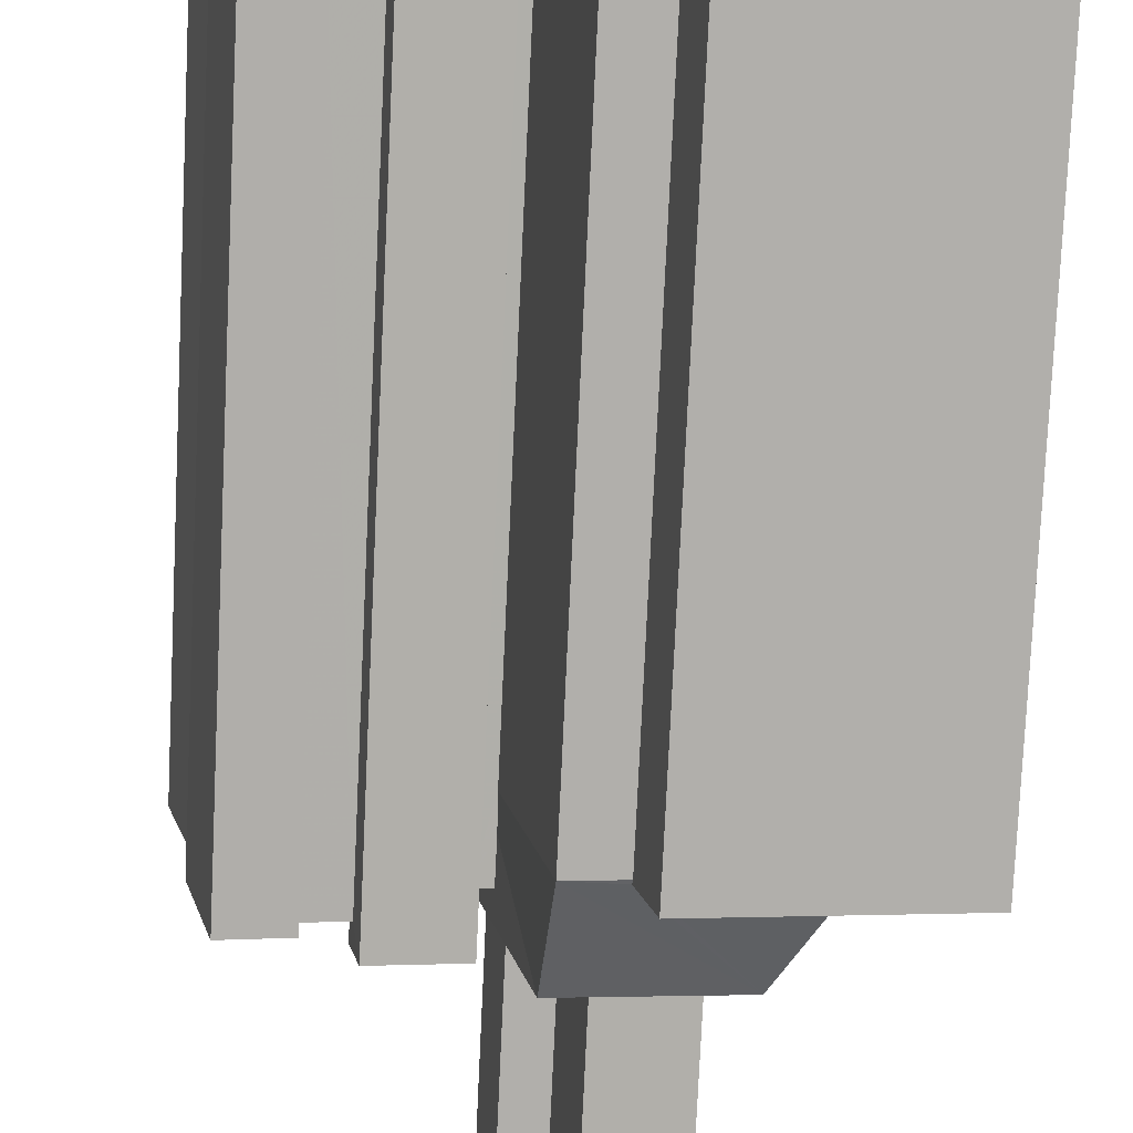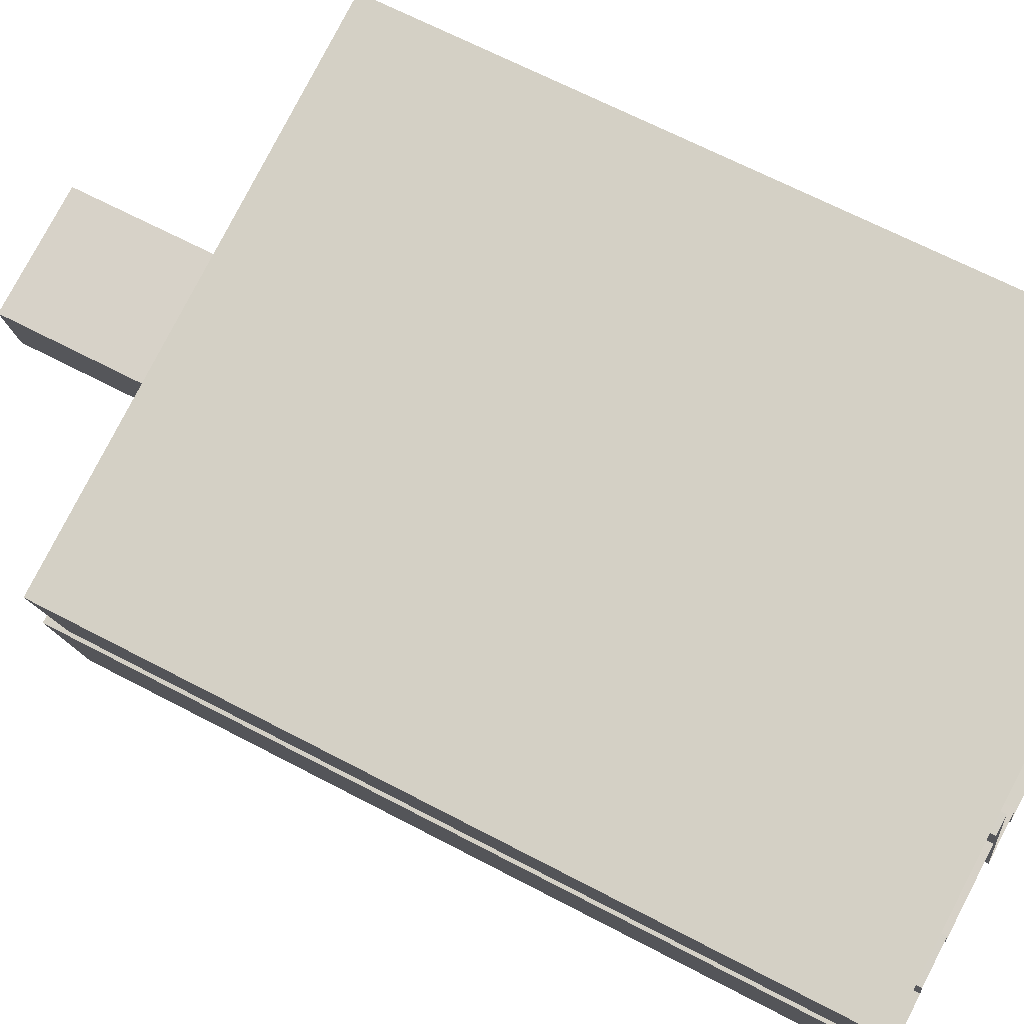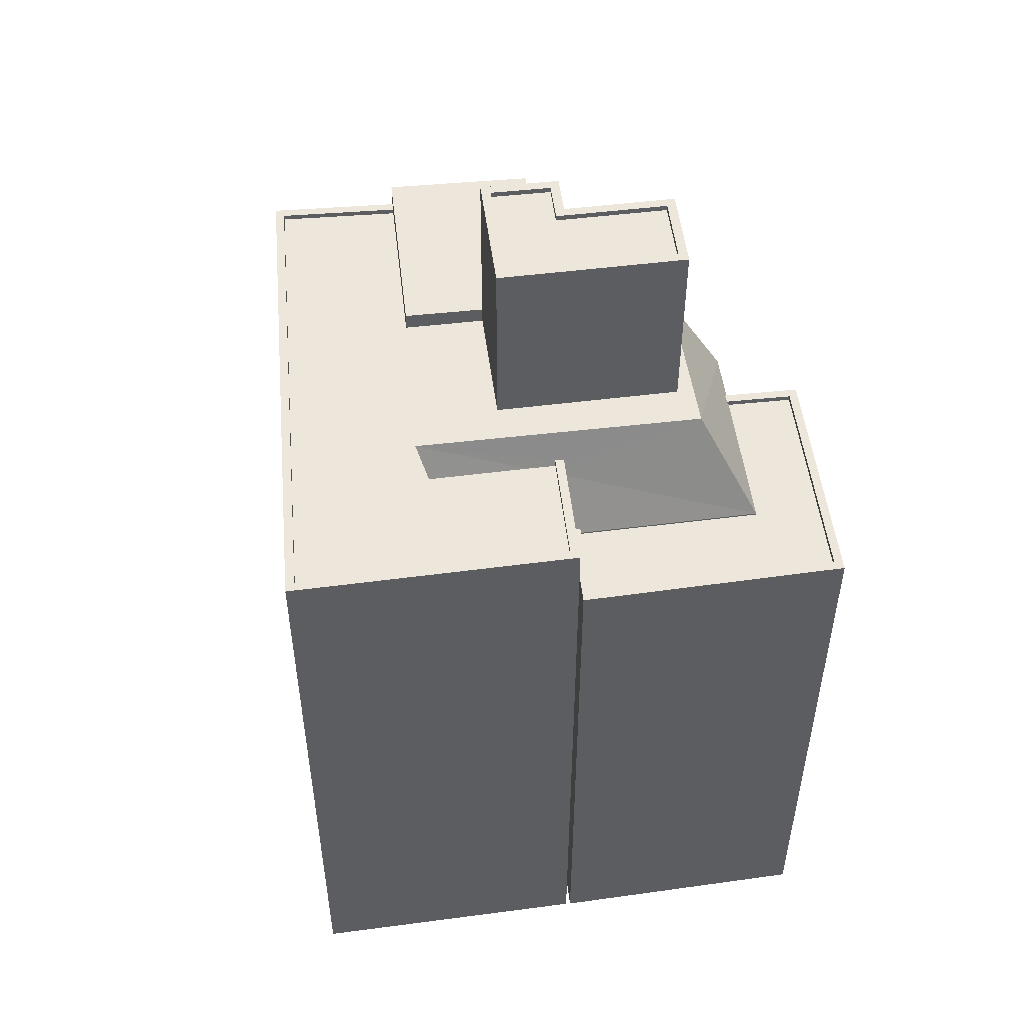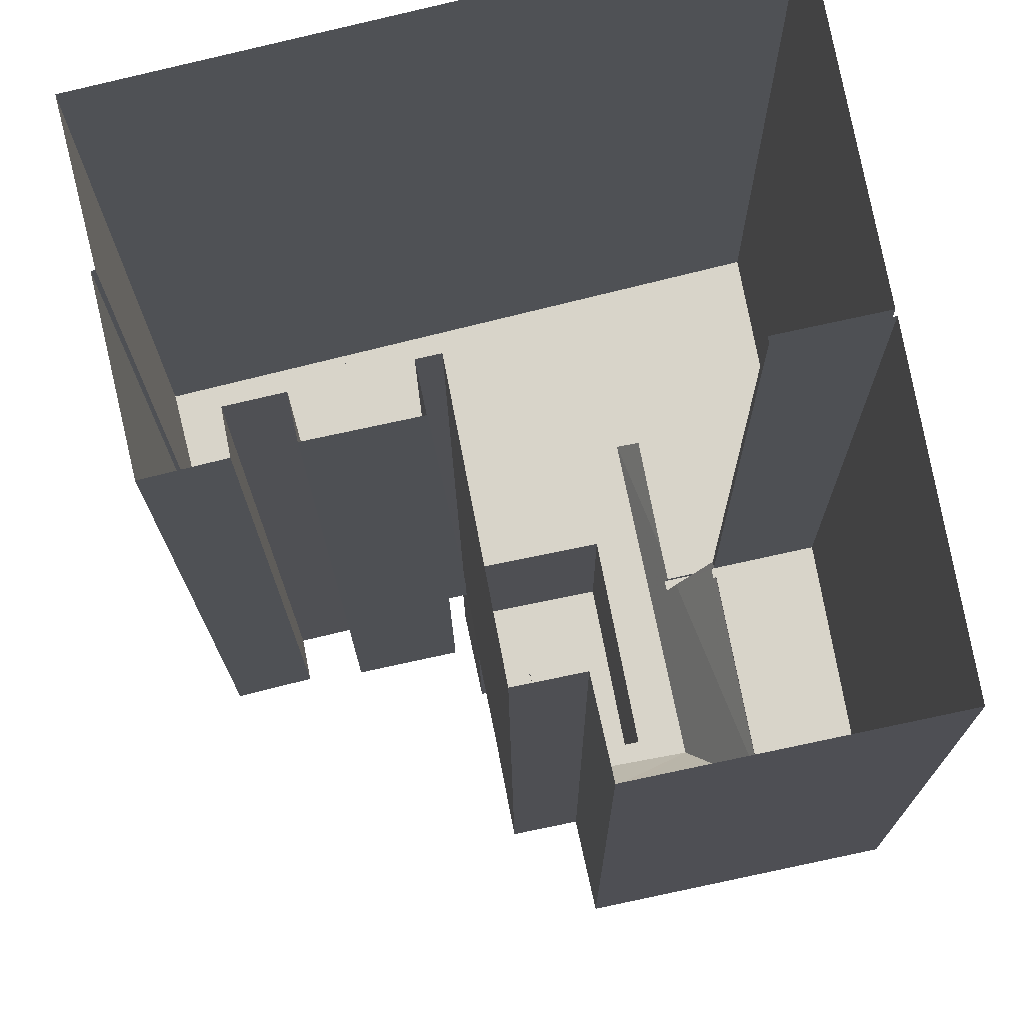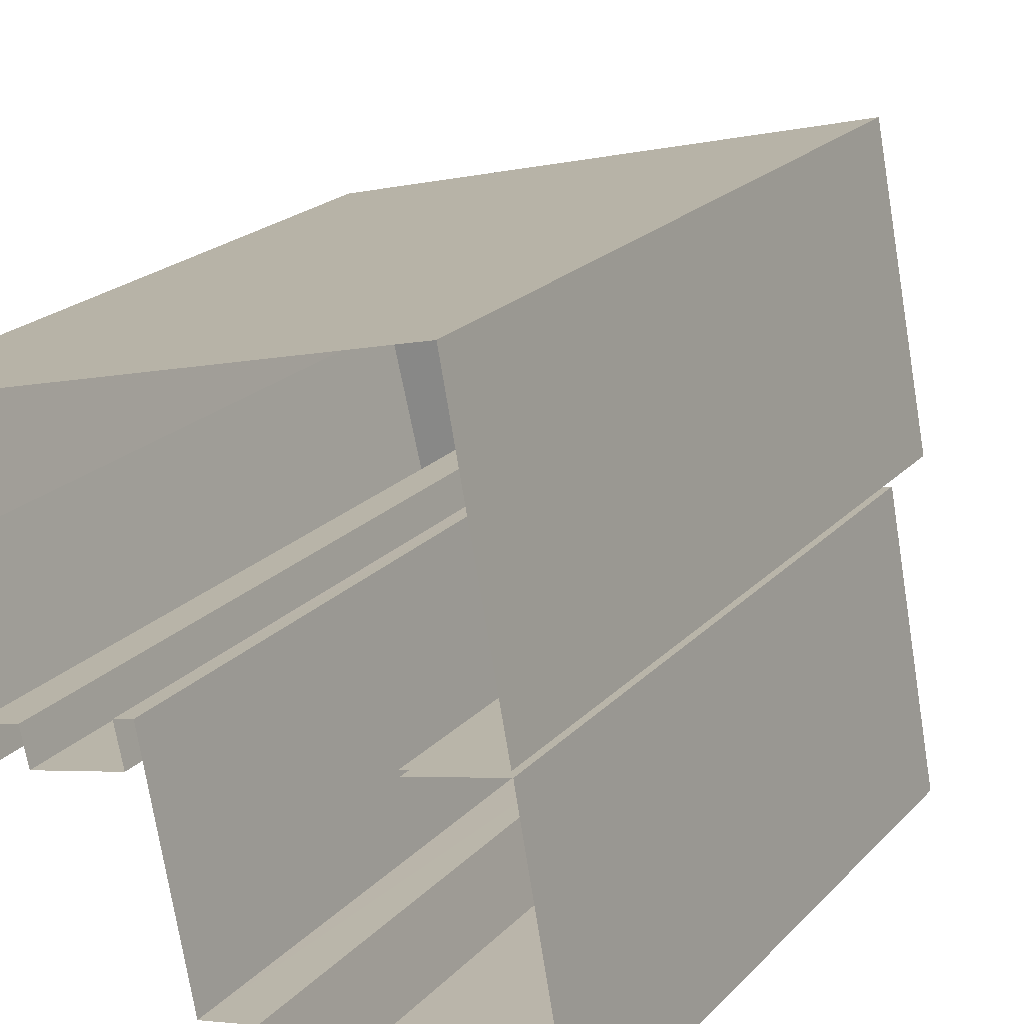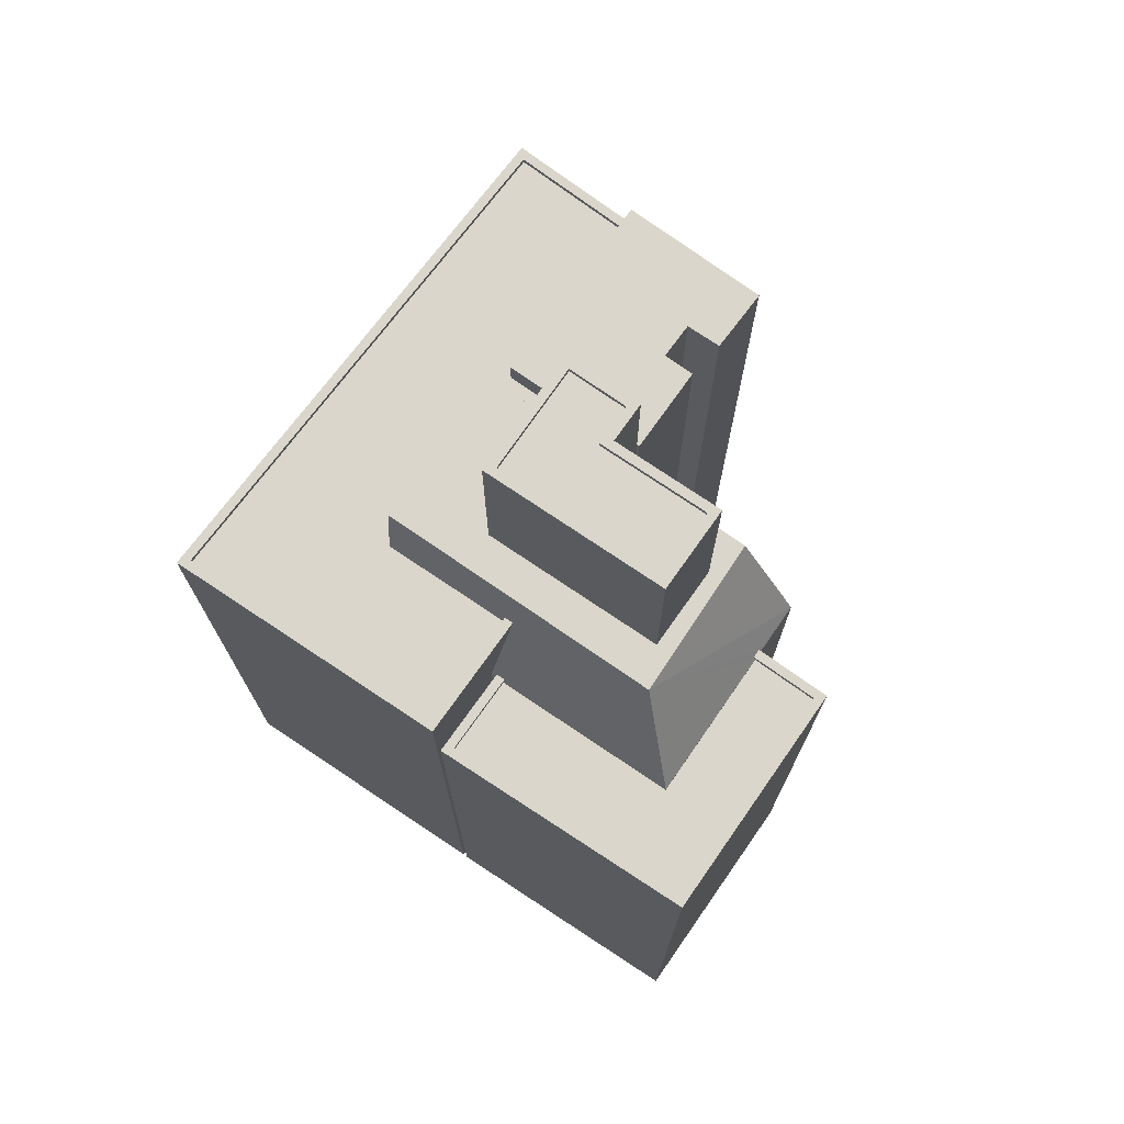
<metadata>
{"format":"obj","ext":"obj","renderer":"f3d","projection":"perspective","resolution":1024,"background":"white","views":[{"elev":-78.8,"azim":177.3,"up":"+Y"},{"elev":64.0,"azim":118.3,"up":"+Y"},{"elev":51.6,"azim":-108.9,"up":"+Z"},{"elev":-14.7,"azim":-179.6,"up":"+Y"},{"elev":20.4,"azim":-150.7,"up":"+Y"},{"elev":73.9,"azim":-67.0,"up":"+Z"}]}
</metadata>
<code>
v -1.178e+04 -3.361e+04 31.42
v -1.176e+04 -3.362e+04 31.42
v -1.177e+04 -3.363e+04 31.42
v -1.179e+04 -3.363e+04 31.42
v -1.178e+04 -3.363e+04 31.42
v -1.179e+04 -3.364e+04 31.42
v -1.179e+04 -3.363e+04 31.42
v -1.178e+04 -3.363e+04 31.42
v -1.176e+04 -3.363e+04 31.42
v -1.176e+04 -3.363e+04 31.42
v -1.176e+04 -3.363e+04 31.42
v -1.177e+04 -3.363e+04 31.42
v -1.178e+04 -3.364e+04 31.42
v -1.178e+04 -3.364e+04 31.42
v -1.177e+04 -3.364e+04 31.42
v -1.177e+04 -3.363e+04 31.42
v -1.177e+04 -3.363e+04 31.42
v -1.177e+04 -3.363e+04 31.42
v -1.177e+04 -3.363e+04 31.42
v -1.177e+04 -3.363e+04 31.42
v -1.178e+04 -3.364e+04 59.67
v -1.178e+04 -3.364e+04 59.67
v -1.179e+04 -3.364e+04 59.67
v -1.179e+04 -3.363e+04 59.67
v -1.178e+04 -3.364e+04 59.67
v -1.178e+04 -3.363e+04 59.67
v -1.178e+04 -3.364e+04 59.92
v -1.178e+04 -3.364e+04 59.92
v -1.178e+04 -3.364e+04 59.92
v -1.179e+04 -3.364e+04 59.92
v -1.179e+04 -3.363e+04 59.92
v -1.179e+04 -3.363e+04 59.92
v -1.178e+04 -3.363e+04 59.92
v -1.178e+04 -3.363e+04 59.92
v -1.178e+04 -3.364e+04 59.92
v -1.179e+04 -3.364e+04 59.92
v -1.178e+04 -3.363e+04 59.75
v -1.178e+04 -3.363e+04 59.75
v -1.178e+04 -3.363e+04 59.75
v -1.178e+04 -3.364e+04 59.75
v -1.178e+04 -3.363e+04 62.39
v -1.178e+04 -3.362e+04 64.37
v -1.178e+04 -3.362e+04 62.87
v -1.178e+04 -3.363e+04 62.87
v -1.178e+04 -3.363e+04 64.37
v -1.178e+04 -3.363e+04 62.87
v -1.178e+04 -3.363e+04 63.12
v -1.178e+04 -3.363e+04 63.12
v -1.177e+04 -3.362e+04 62.87
v -1.177e+04 -3.362e+04 64.37
v -1.177e+04 -3.362e+04 62.87
v -1.177e+04 -3.364e+04 59.75
v -1.178e+04 -3.364e+04 59.75
v -1.178e+04 -3.364e+04 59.75
v -1.177e+04 -3.364e+04 64.37
v -1.177e+04 -3.364e+04 64.37
v -1.178e+04 -3.363e+04 64.37
v -1.177e+04 -3.363e+04 64.37
v -1.178e+04 -3.363e+04 64.37
v -1.178e+04 -3.363e+04 64.37
v -1.178e+04 -3.363e+04 64.37
v -1.177e+04 -3.363e+04 64.37
v -1.178e+04 -3.363e+04 64.37
v -1.177e+04 -3.363e+04 72.61
v -1.177e+04 -3.363e+04 72.61
v -1.178e+04 -3.363e+04 72.61
v -1.178e+04 -3.363e+04 72.61
v -1.178e+04 -3.363e+04 72.61
v -1.178e+04 -3.363e+04 72.61
v -1.177e+04 -3.363e+04 72.86
v -1.178e+04 -3.363e+04 72.86
v -1.178e+04 -3.363e+04 72.86
v -1.177e+04 -3.363e+04 72.86
v -1.177e+04 -3.363e+04 72.86
v -1.177e+04 -3.363e+04 72.86
v -1.178e+04 -3.363e+04 72.86
v -1.178e+04 -3.363e+04 72.86
v -1.178e+04 -3.363e+04 72.86
v -1.178e+04 -3.363e+04 72.86
v -1.178e+04 -3.363e+04 72.86
v -1.178e+04 -3.363e+04 72.86
v -1.177e+04 -3.363e+04 62.87
v -1.177e+04 -3.363e+04 62.87
v -1.177e+04 -3.363e+04 62.87
v -1.179e+04 -3.363e+04 62.87
v -1.178e+04 -3.361e+04 62.87
v -1.176e+04 -3.362e+04 62.88
v -1.177e+04 -3.362e+04 62.87
v -1.176e+04 -3.363e+04 62.87
v -1.177e+04 -3.363e+04 62.87
v -1.176e+04 -3.363e+04 63.12
v -1.176e+04 -3.363e+04 63.12
v -1.176e+04 -3.362e+04 63.13
v -1.179e+04 -3.363e+04 63.12
v -1.179e+04 -3.363e+04 63.12
v -1.176e+04 -3.362e+04 63.13
v -1.178e+04 -3.361e+04 63.12
v -1.178e+04 -3.361e+04 63.12
v -1.177e+04 -3.363e+04 63.12
v -1.177e+04 -3.363e+04 63.12
v -1.177e+04 -3.363e+04 63.12
v -1.177e+04 -3.363e+04 63.12
v -1.177e+04 -3.363e+04 65.15
v -1.177e+04 -3.363e+04 65.15
v -1.177e+04 -3.363e+04 65.15
v -1.177e+04 -3.363e+04 65.15
v -1.177e+04 -3.363e+04 64.13
v -1.176e+04 -3.363e+04 64.13
v -1.177e+04 -3.363e+04 64.13
v -1.177e+04 -3.363e+04 64.13
v -1.177e+04 -3.363e+04 64.13
v -1.177e+04 -3.362e+04 64.13
v -1.176e+04 -3.363e+04 64.13
v -1.177e+04 -3.363e+04 64.13
v -1.177e+04 -3.363e+04 59.75
v -1.177e+04 -3.363e+04 61.25
f 1 2 3
f 4 1 5
f 6 7 8
f 9 10 11
f 2 9 12
f 6 13 14
f 5 3 8
f 13 3 15
f 16 17 11
f 18 19 20
f 19 9 17
f 18 12 19
f 3 2 12
f 5 1 3
f 6 8 13
f 17 9 11
f 12 9 19
f 8 3 13
f 21 22 23
f 23 22 24
f 21 25 22
f 24 22 26
f 27 28 29
f 27 29 30
f 30 31 32
f 33 34 31
f 31 34 32
f 29 28 35
f 36 31 30
f 29 36 30
f 37 34 38
f 39 40 33
f 34 33 41
f 38 34 41
f 33 40 41
f 42 43 44
f 41 40 45
f 46 47 44
f 44 47 42
f 41 45 48
f 45 42 48
f 48 42 47
f 42 49 43
f 42 50 49
f 49 50 51
f 52 28 53
f 35 40 54
f 45 28 52
f 35 28 45
f 35 45 40
f 55 52 56
f 45 52 57
f 57 52 55
f 58 59 55
f 55 59 57
f 58 60 59
f 57 59 61
f 56 50 62
f 61 45 57
f 45 63 42
f 50 42 63
f 58 55 56
f 63 45 61
f 58 56 62
f 50 63 62
f 64 65 66
f 65 67 66
f 66 68 69
f 66 67 68
f 70 71 72
f 71 70 73
f 74 73 70
f 74 70 75
f 72 71 76
f 76 77 78
f 74 75 79
f 78 77 79
f 75 80 79
f 81 72 76
f 78 81 76
f 80 78 79
f 82 83 84
f 85 46 44
f 86 85 43
f 87 88 89
f 87 86 51
f 88 82 90
f 51 83 82
f 86 49 51
f 43 85 44
f 86 43 49
f 87 51 88
f 51 82 88
f 91 92 93
f 94 48 95
f 92 96 93
f 48 47 95
f 94 97 98
f 97 96 98
f 93 96 97
f 94 95 97
f 99 100 101
f 102 99 101
f 103 104 105
f 103 106 104
f 107 108 109
f 110 111 112
f 108 113 109
f 111 114 109
f 113 112 111
f 113 111 109
f 36 23 24
f 31 36 24
f 26 39 24
f 24 39 31
f 39 33 31
f 29 54 21
f 21 54 25
f 35 54 29
f 36 21 23
f 36 29 21
f 32 37 7
f 7 37 8
f 34 37 32
f 30 7 6
f 30 32 7
f 13 53 14
f 14 53 27
f 53 28 27
f 30 6 14
f 27 30 14
f 53 13 15
f 52 53 15
f 3 52 15
f 3 115 52
f 5 37 38
f 5 8 37
f 54 40 22
f 25 54 22
f 26 22 40
f 39 26 40
f 115 56 52
f 115 116 56
f 51 100 83
f 101 56 116
f 51 50 100
f 50 56 101
f 50 101 100
f 62 73 74
f 58 62 74
f 72 67 65
f 70 72 65
f 75 65 64
f 75 70 65
f 80 64 66
f 80 75 64
f 78 66 69
f 78 80 66
f 81 69 68
f 81 78 69
f 81 68 67
f 72 81 67
f 58 74 79
f 60 58 79
f 77 59 60
f 79 77 60
f 76 61 59
f 77 76 59
f 76 71 63
f 61 76 63
f 71 73 62
f 63 71 62
f 92 2 96
f 92 9 2
f 116 115 102
f 3 12 115
f 116 102 101
f 115 12 102
f 5 38 4
f 4 38 94
f 41 48 94
f 38 41 94
f 94 1 4
f 94 98 1
f 98 2 1
f 98 96 2
f 97 86 87
f 93 97 87
f 91 93 87
f 89 91 87
f 84 83 100
f 99 84 100
f 46 95 47
f 46 85 95
f 95 85 86
f 97 95 86
f 111 103 114
f 19 114 20
f 20 114 105
f 114 103 105
f 20 104 18
f 20 105 104
f 12 18 102
f 18 104 102
f 84 99 82
f 82 99 106
f 102 104 106
f 99 102 106
f 103 110 106
f 106 110 82
f 103 111 110
f 82 110 90
f 10 108 11
f 10 113 108
f 107 16 11
f 108 107 11
f 107 109 17
f 16 107 17
f 114 17 109
f 114 19 17
f 89 88 91
f 9 92 10
f 88 112 91
f 10 92 113
f 91 112 113
f 92 91 113
f 110 112 88
f 90 110 88

</code>
